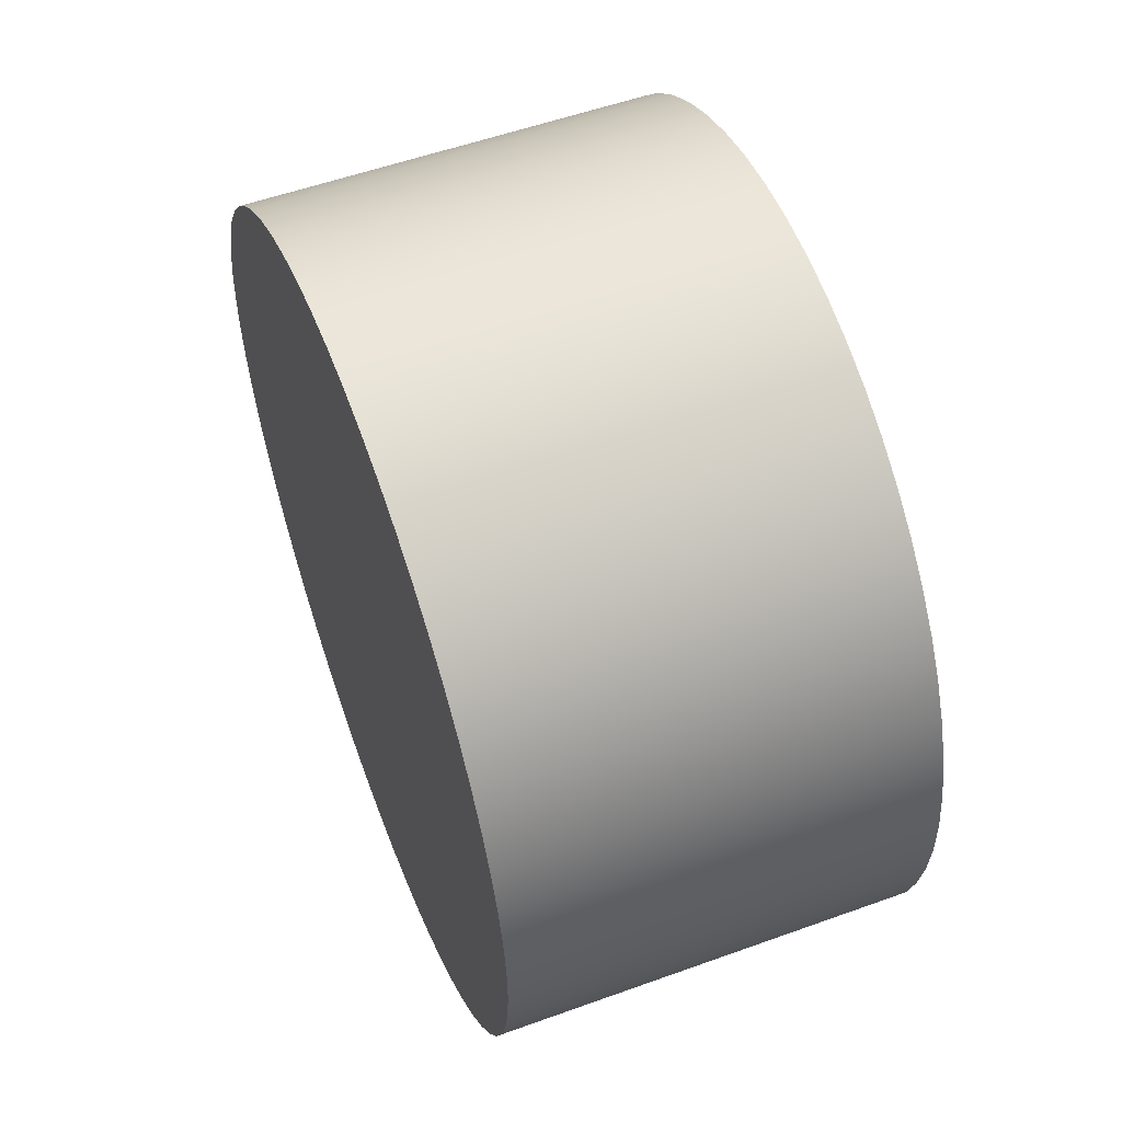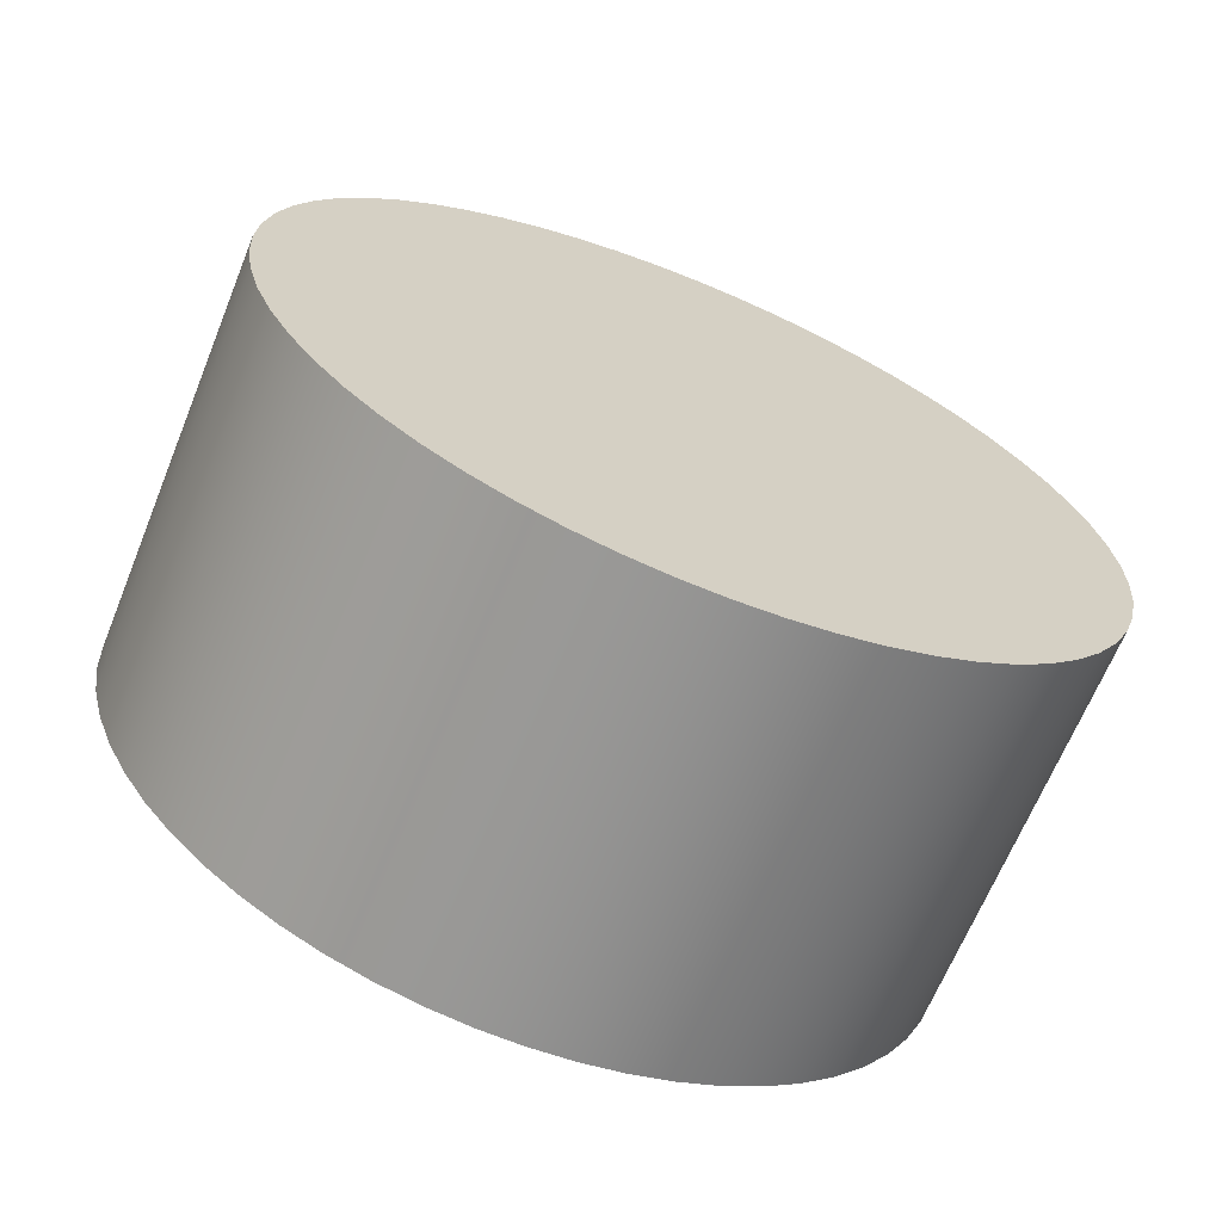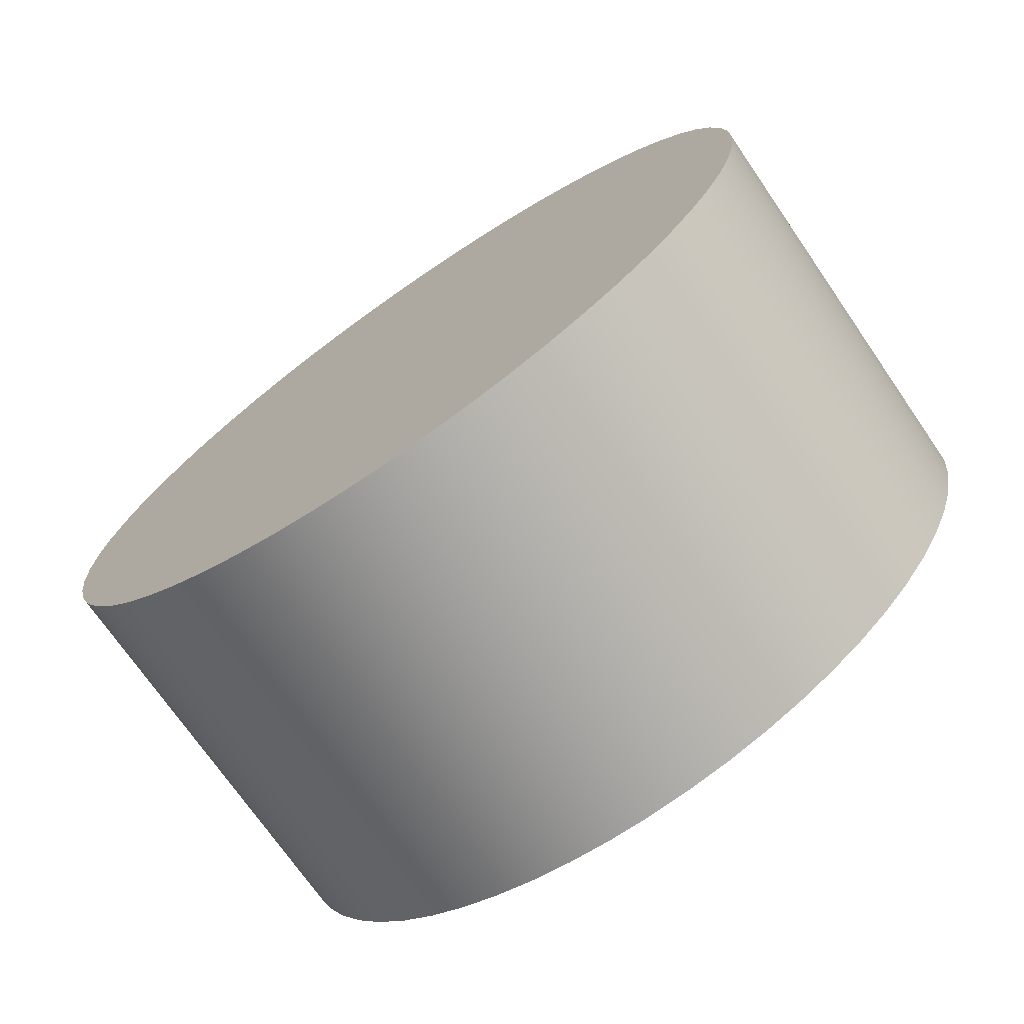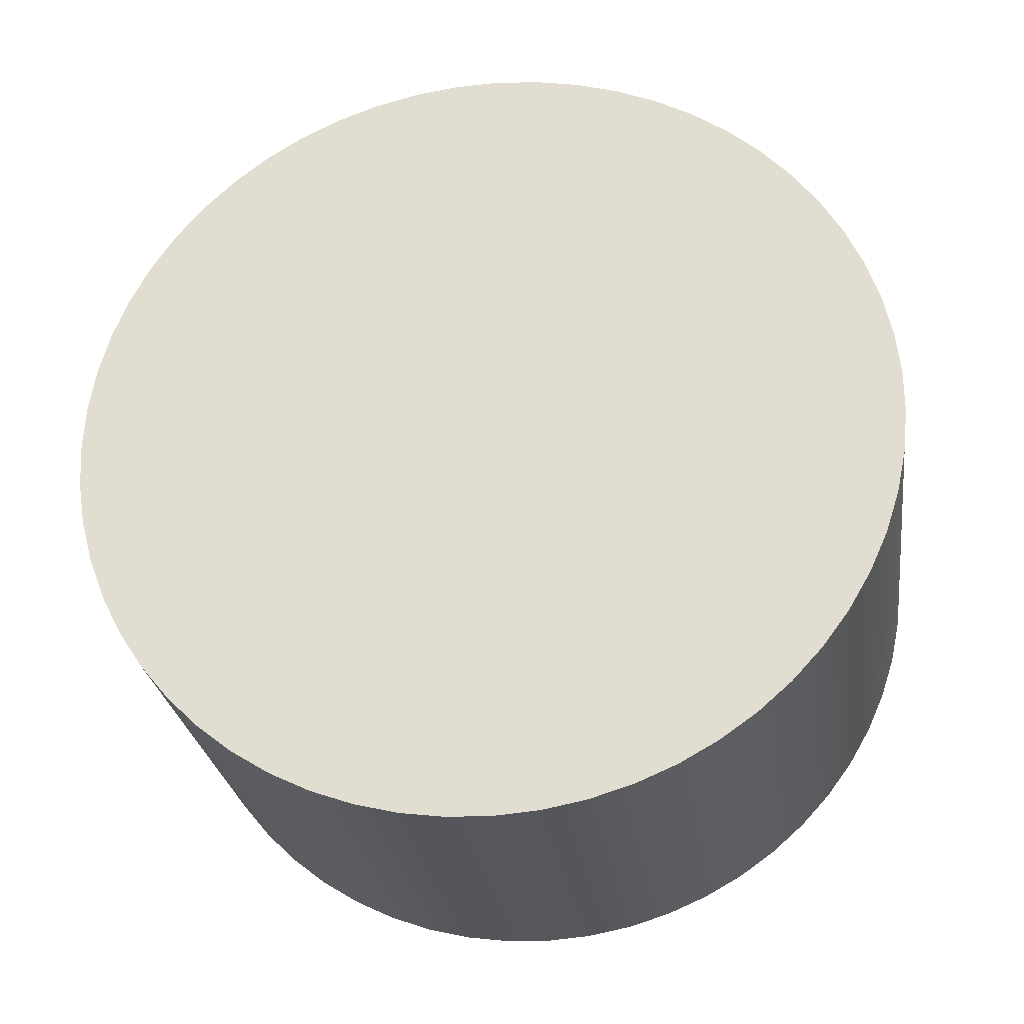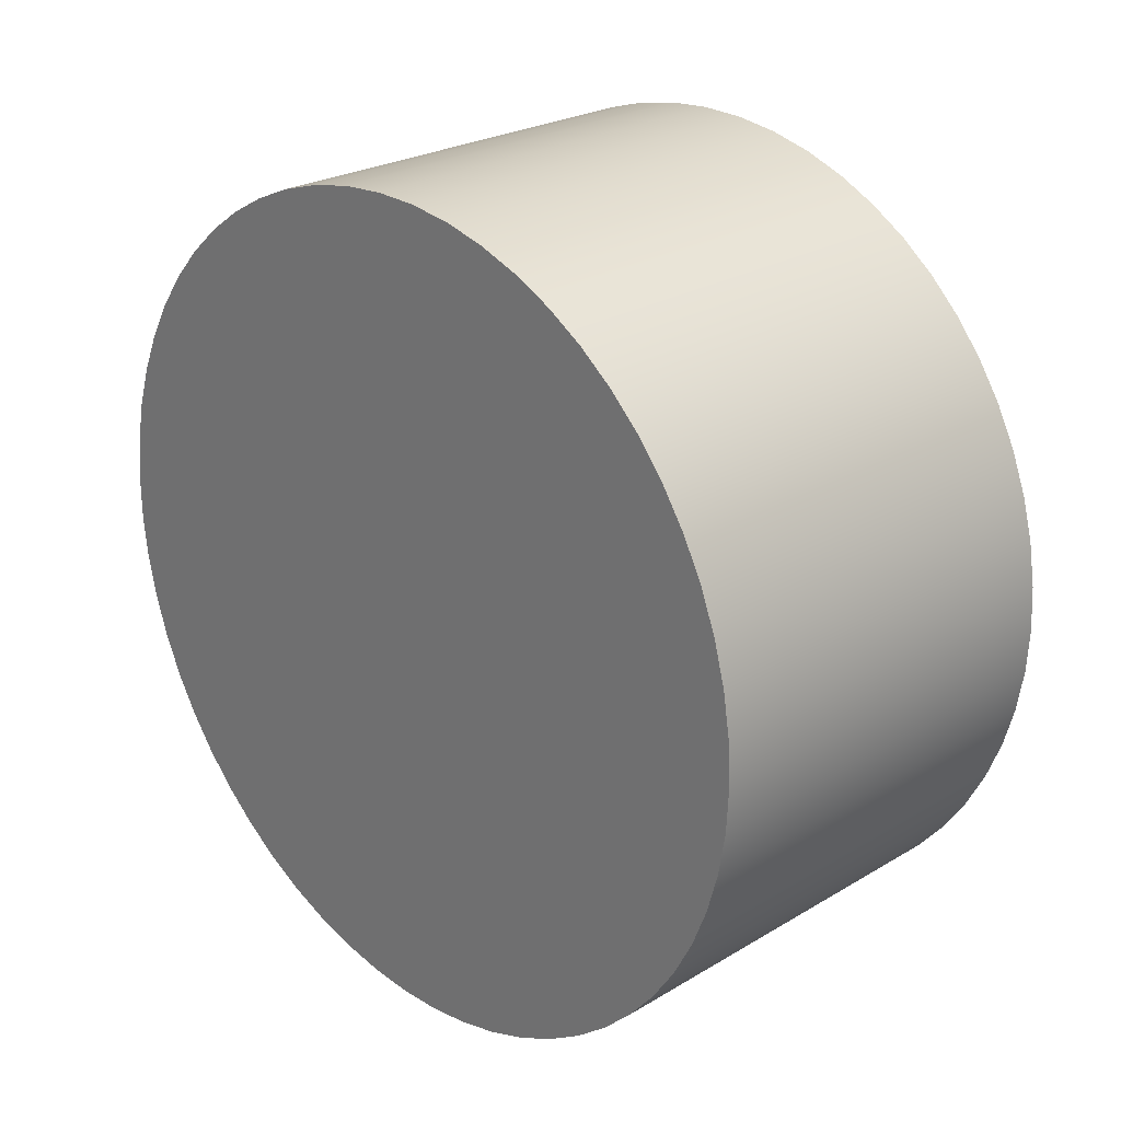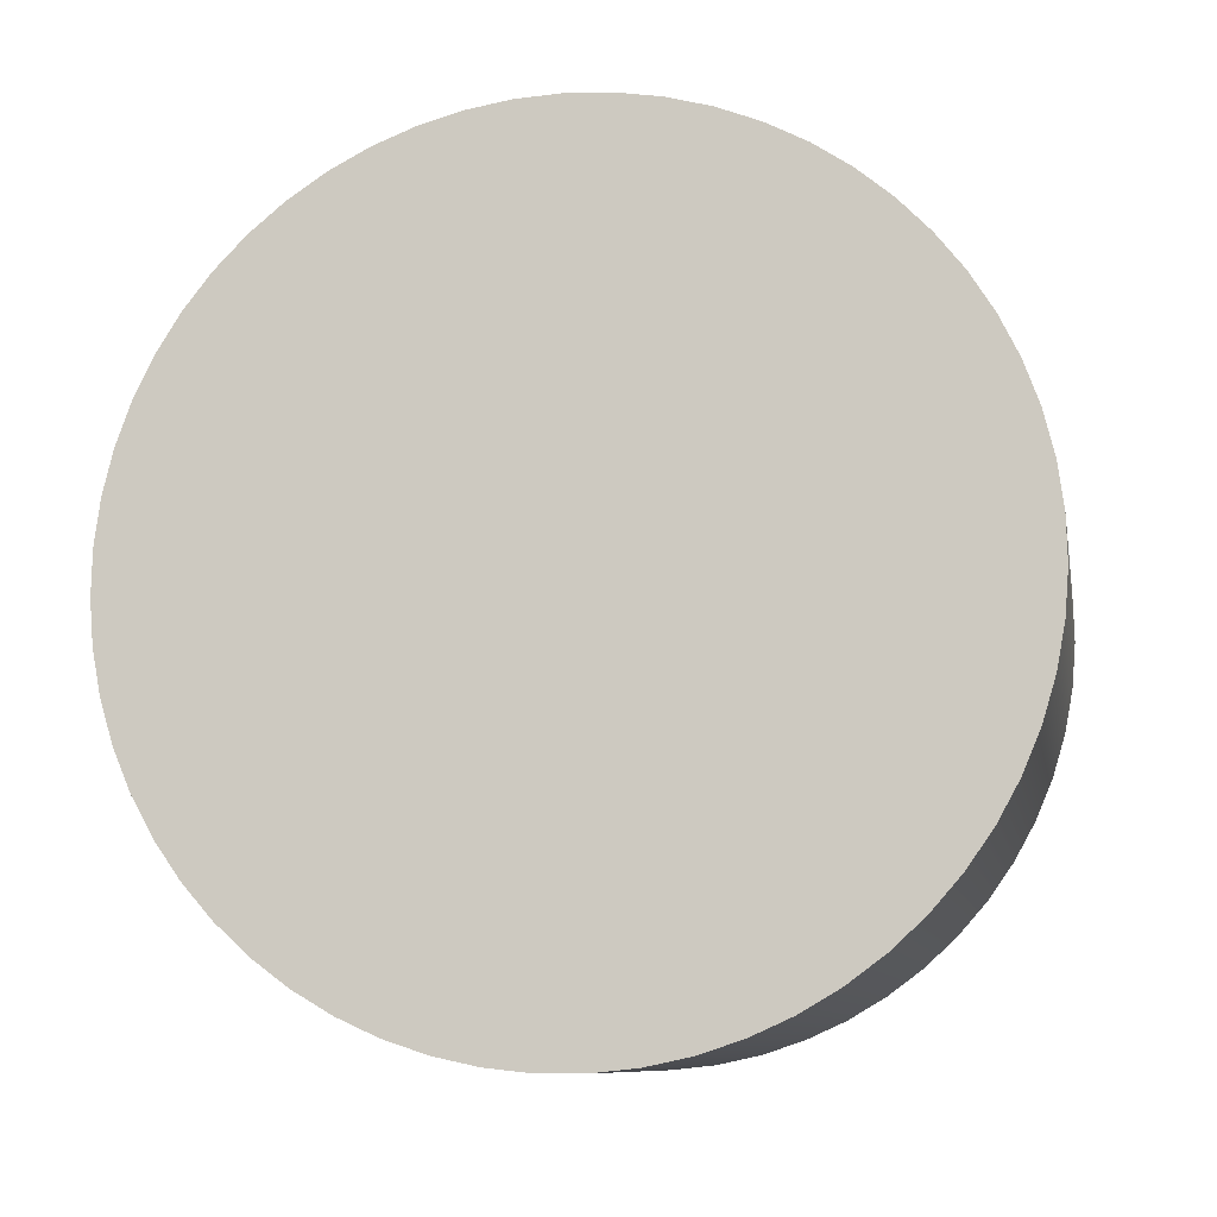
<metadata>
{"format":"obj","ext":"obj","renderer":"f3d","projection":"perspective","resolution":1024,"background":"white","views":[{"elev":55.1,"azim":-20.8,"up":"+Z"},{"elev":-66.7,"azim":67.8,"up":"+Y"},{"elev":-72.5,"azim":124.6,"up":"+Y"},{"elev":-26.7,"azim":97.9,"up":"+Y"},{"elev":25.1,"azim":-44.0,"up":"+Y"},{"elev":-9.5,"azim":100.6,"up":"+Z"}]}
</metadata>
<code>
v 0.8 -9.797e-17 10.9
v 0.8 0.08503 10.9
v 0.8 0.1691 10.88
v 0.8 0.2513 10.86
v 0.8 0.3306 10.83
v 0.8 0.4061 10.79
v 0.8 0.4771 10.74
v 0.8 0.5426 10.69
v 0.8 0.6021 10.63
v 0.8 0.6546 10.56
v 0.8 0.6998 10.49
v 0.8 0.737 10.41
v 0.8 0.7659 10.33
v 0.8 0.7861 10.25
v 0.8 0.7974 10.16
v 0.8 0.7997 10.08
v 0.8 0.7929 9.994
v 0.8 0.7771 9.91
v 0.8 0.7526 9.829
v 0.8 0.7194 9.75
v 0.8 0.6782 9.676
v 0.8 0.6292 9.606
v 0.8 0.5732 9.542
v 0.8 0.5106 9.484
v 0.8 0.4422 9.433
v 0.8 0.3689 9.39
v 0.8 0.2913 9.355
v 0.8 0.2105 9.328
v 0.8 0.1273 9.31
v 0.8 0.04258 9.301
v 0.8 -0.04258 9.301
v 0.8 -0.1273 9.31
v 0.8 -0.2105 9.328
v 0.8 -0.2913 9.355
v 0.8 -0.3689 9.39
v 0.8 -0.4422 9.433
v 0.8 -0.5106 9.484
v 0.8 -0.5732 9.542
v 0.8 -0.6292 9.606
v 0.8 -0.6782 9.676
v 0.8 -0.7194 9.75
v 0.8 -0.7526 9.829
v 0.8 -0.7771 9.91
v 0.8 -0.7929 9.994
v 0.8 -0.7997 10.08
v 0.8 -0.7974 10.16
v 0.8 -0.7861 10.25
v 0.8 -0.7659 10.33
v 0.8 -0.737 10.41
v 0.8 -0.6998 10.49
v 0.8 -0.6546 10.56
v 0.8 -0.6021 10.63
v 0.8 -0.5426 10.69
v 0.8 -0.4771 10.74
v 0.8 -0.4061 10.79
v 0.8 -0.3306 10.83
v 0.8 -0.2513 10.86
v 0.8 -0.1691 10.88
v 0.8 -0.08503 10.9
v 0 -9.797e-17 10.9
v 0 -0.08503 10.9
v 0 -0.1691 10.88
v 0 -0.2513 10.86
v 0 -0.3306 10.83
v 0 -0.4061 10.79
v 0 -0.4771 10.74
v 0 -0.5426 10.69
v 0 -0.6021 10.63
v 0 -0.6546 10.56
v 0 -0.6998 10.49
v 0 -0.737 10.41
v 0 -0.7659 10.33
v 0 -0.7861 10.25
v 0 -0.7974 10.16
v 0 -0.7997 10.08
v 0 -0.7929 9.994
v 0 -0.7771 9.91
v 0 -0.7526 9.829
v 0 -0.7194 9.75
v 0 -0.6782 9.676
v 0 -0.6292 9.606
v 0 -0.5732 9.542
v 0 -0.5106 9.484
v 0 -0.4422 9.433
v 0 -0.3689 9.39
v 0 -0.2913 9.355
v 0 -0.2105 9.328
v 0 -0.1273 9.31
v 0 -0.04258 9.301
v 0 0.04258 9.301
v 0 0.1273 9.31
v 0 0.2105 9.328
v 0 0.2913 9.355
v 0 0.3689 9.39
v 0 0.4422 9.433
v 0 0.5106 9.484
v 0 0.5732 9.542
v 0 0.6292 9.606
v 0 0.6782 9.676
v 0 0.7194 9.75
v 0 0.7526 9.829
v 0 0.7771 9.91
v 0 0.7929 9.994
v 0 0.7997 10.08
v 0 0.7974 10.16
v 0 0.7861 10.25
v 0 0.7659 10.33
v 0 0.737 10.41
v 0 0.6998 10.49
v 0 0.6546 10.56
v 0 0.6021 10.63
v 0 0.5426 10.69
v 0 0.4771 10.74
v 0 0.4061 10.79
v 0 0.3306 10.83
v 0 0.2513 10.86
v 0 0.1691 10.88
v 0 0.08503 10.9
v 0 -9.797e-17 10.9
v 0.8 -9.797e-17 10.9
v 0.8 -9.797e-17 10.9
v 0.8 -0.08503 10.9
v 0.8 -0.1691 10.88
v 0.8 -0.2513 10.86
v 0.8 -0.3306 10.83
v 0.8 -0.4061 10.79
v 0.8 -0.4771 10.74
v 0.8 -0.5426 10.69
v 0.8 -0.6021 10.63
v 0.8 -0.6546 10.56
v 0.8 -0.6998 10.49
v 0.8 -0.737 10.41
v 0.8 -0.7659 10.33
v 0.8 -0.7861 10.25
v 0.8 -0.7974 10.16
v 0.8 -0.7997 10.08
v 0.8 -0.7929 9.994
v 0.8 -0.7771 9.91
v 0.8 -0.7526 9.829
v 0.8 -0.7194 9.75
v 0.8 -0.6782 9.676
v 0.8 -0.6292 9.606
v 0.8 -0.5732 9.542
v 0.8 -0.5106 9.484
v 0.8 -0.4422 9.433
v 0.8 -0.3689 9.39
v 0.8 -0.2913 9.355
v 0.8 -0.2105 9.328
v 0.8 -0.1273 9.31
v 0.8 -0.04258 9.301
v 0.8 0.04258 9.301
v 0.8 0.1273 9.31
v 0.8 0.2105 9.328
v 0.8 0.2913 9.355
v 0.8 0.3689 9.39
v 0.8 0.4422 9.433
v 0.8 0.5106 9.484
v 0.8 0.5732 9.542
v 0.8 0.6292 9.606
v 0.8 0.6782 9.676
v 0.8 0.7194 9.75
v 0.8 0.7526 9.829
v 0.8 0.7771 9.91
v 0.8 0.7929 9.994
v 0.8 0.7997 10.08
v 0.8 0.7974 10.16
v 0.8 0.7861 10.25
v 0.8 0.7659 10.33
v 0.8 0.737 10.41
v 0.8 0.6998 10.49
v 0.8 0.6546 10.56
v 0.8 0.6021 10.63
v 0.8 0.5426 10.69
v 0.8 0.4771 10.74
v 0.8 0.4061 10.79
v 0.8 0.3306 10.83
v 0.8 0.2513 10.86
v 0.8 0.1691 10.88
v 0.8 0.08503 10.9
v 0 -9.797e-17 10.9
v 0 0.08503 10.9
v 0 0.1691 10.88
v 0 0.2513 10.86
v 0 0.3306 10.83
v 0 0.4061 10.79
v 0 0.4771 10.74
v 0 0.5426 10.69
v 0 0.6021 10.63
v 0 0.6546 10.56
v 0 0.6998 10.49
v 0 0.737 10.41
v 0 0.7659 10.33
v 0 0.7861 10.25
v 0 0.7974 10.16
v 0 0.7997 10.08
v 0 0.7929 9.994
v 0 0.7771 9.91
v 0 0.7526 9.829
v 0 0.7194 9.75
v 0 0.6782 9.676
v 0 0.6292 9.606
v 0 0.5732 9.542
v 0 0.5106 9.484
v 0 0.4422 9.433
v 0 0.3689 9.39
v 0 0.2913 9.355
v 0 0.2105 9.328
v 0 0.1273 9.31
v 0 0.04258 9.301
v 0 -0.04258 9.301
v 0 -0.1273 9.31
v 0 -0.2105 9.328
v 0 -0.2913 9.355
v 0 -0.3689 9.39
v 0 -0.4422 9.433
v 0 -0.5106 9.484
v 0 -0.5732 9.542
v 0 -0.6292 9.606
v 0 -0.6782 9.676
v 0 -0.7194 9.75
v 0 -0.7526 9.829
v 0 -0.7771 9.91
v 0 -0.7929 9.994
v 0 -0.7997 10.08
v 0 -0.7974 10.16
v 0 -0.7861 10.25
v 0 -0.7659 10.33
v 0 -0.737 10.41
v 0 -0.6998 10.49
v 0 -0.6546 10.56
v 0 -0.6021 10.63
v 0 -0.5426 10.69
v 0 -0.4771 10.74
v 0 -0.4061 10.79
v 0 -0.3306 10.83
v 0 -0.2513 10.86
v 0 -0.1691 10.88
v 0 -0.08503 10.9
g 871eab80-e368-11ea-ab02-54bf646e7e1f
f 2 118 1
f 1 118 119
f 120 60 59
f 59 60 61
f 59 61 62
f 2 3 118
f 118 3 117
f 117 3 4
f 117 4 116
f 116 4 5
f 116 5 115
f 115 5 6
f 115 6 114
f 114 6 7
f 114 7 113
f 113 7 8
f 113 8 112
f 112 8 9
f 112 9 111
f 111 9 10
f 111 10 110
f 110 10 11
f 110 11 109
f 109 11 12
f 109 12 108
f 108 12 13
f 108 13 107
f 107 13 14
f 107 14 106
f 106 14 15
f 106 15 105
f 105 15 16
f 105 16 104
f 104 16 17
f 104 17 103
f 103 17 18
f 103 18 102
f 102 18 19
f 102 19 101
f 101 19 20
f 101 20 100
f 100 20 21
f 100 21 99
f 99 21 22
f 99 22 98
f 98 22 23
f 98 23 97
f 97 23 24
f 97 24 96
f 96 24 25
f 96 25 95
f 95 25 26
f 95 26 94
f 94 26 27
f 94 27 93
f 93 27 28
f 93 28 92
f 92 28 29
f 92 29 91
f 91 29 30
f 91 30 90
f 90 30 31
f 90 31 89
f 89 31 32
f 89 32 88
f 88 32 33
f 88 33 87
f 87 33 34
f 87 34 86
f 86 34 35
f 86 35 85
f 85 35 36
f 85 36 84
f 84 36 37
f 84 37 83
f 83 37 38
f 83 38 82
f 82 38 39
f 82 39 81
f 81 39 40
f 81 40 80
f 80 40 41
f 80 41 79
f 79 41 42
f 79 42 78
f 78 42 43
f 78 43 77
f 77 43 44
f 77 44 76
f 76 44 45
f 76 45 75
f 75 45 46
f 75 46 74
f 74 46 47
f 74 47 73
f 73 47 48
f 73 48 72
f 72 48 49
f 72 49 71
f 71 49 50
f 71 50 70
f 70 50 51
f 70 51 69
f 69 51 52
f 69 52 68
f 68 52 53
f 68 53 67
f 67 53 54
f 67 54 66
f 66 54 55
f 66 55 65
f 65 55 56
f 65 56 64
f 64 56 57
f 64 57 63
f 63 57 58
f 63 58 62
f 62 58 59
g 871f20ae-e368-11ea-bed3-54bf646e7e1f
f 122 150 121
f 121 150 151
f 121 151 179
f 179 151 152
f 179 152 178
f 178 152 153
f 178 153 177
f 177 153 154
f 177 154 176
f 176 154 155
f 176 155 175
f 175 155 156
f 175 156 174
f 174 156 157
f 174 157 173
f 173 157 158
f 173 158 172
f 172 158 159
f 172 159 171
f 171 159 160
f 171 160 170
f 170 160 161
f 170 161 169
f 169 161 162
f 169 162 168
f 168 162 163
f 168 163 167
f 167 163 164
f 167 164 166
f 166 164 165
f 150 122 149
f 149 122 123
f 149 123 148
f 148 123 124
f 148 124 147
f 147 124 125
f 147 125 146
f 146 125 126
f 146 126 145
f 145 126 127
f 145 127 144
f 144 127 128
f 144 128 143
f 143 128 129
f 143 129 142
f 142 129 130
f 142 130 141
f 141 130 131
f 141 131 140
f 140 131 132
f 140 132 139
f 139 132 133
f 139 133 138
f 138 133 134
f 138 134 137
f 137 134 135
f 137 135 136
g 871f6ef4-e368-11ea-8086-54bf646e7e1f
f 181 209 180
f 180 209 210
f 180 210 238
f 238 210 211
f 238 211 237
f 237 211 212
f 237 212 236
f 236 212 213
f 236 213 235
f 235 213 214
f 235 214 234
f 234 214 215
f 234 215 233
f 233 215 216
f 233 216 232
f 232 216 217
f 232 217 231
f 231 217 218
f 231 218 230
f 230 218 219
f 230 219 229
f 229 219 220
f 229 220 228
f 228 220 221
f 228 221 227
f 227 221 222
f 227 222 226
f 226 222 223
f 226 223 225
f 225 223 224
f 209 181 208
f 208 181 182
f 208 182 207
f 207 182 183
f 207 183 206
f 206 183 184
f 206 184 205
f 205 184 185
f 205 185 204
f 204 185 186
f 204 186 203
f 203 186 187
f 203 187 202
f 202 187 188
f 202 188 201
f 201 188 189
f 201 189 200
f 200 189 190
f 200 190 199
f 199 190 191
f 199 191 198
f 198 191 192
f 198 192 197
f 197 192 193
f 197 193 196
f 196 193 194
f 196 194 195

</code>
